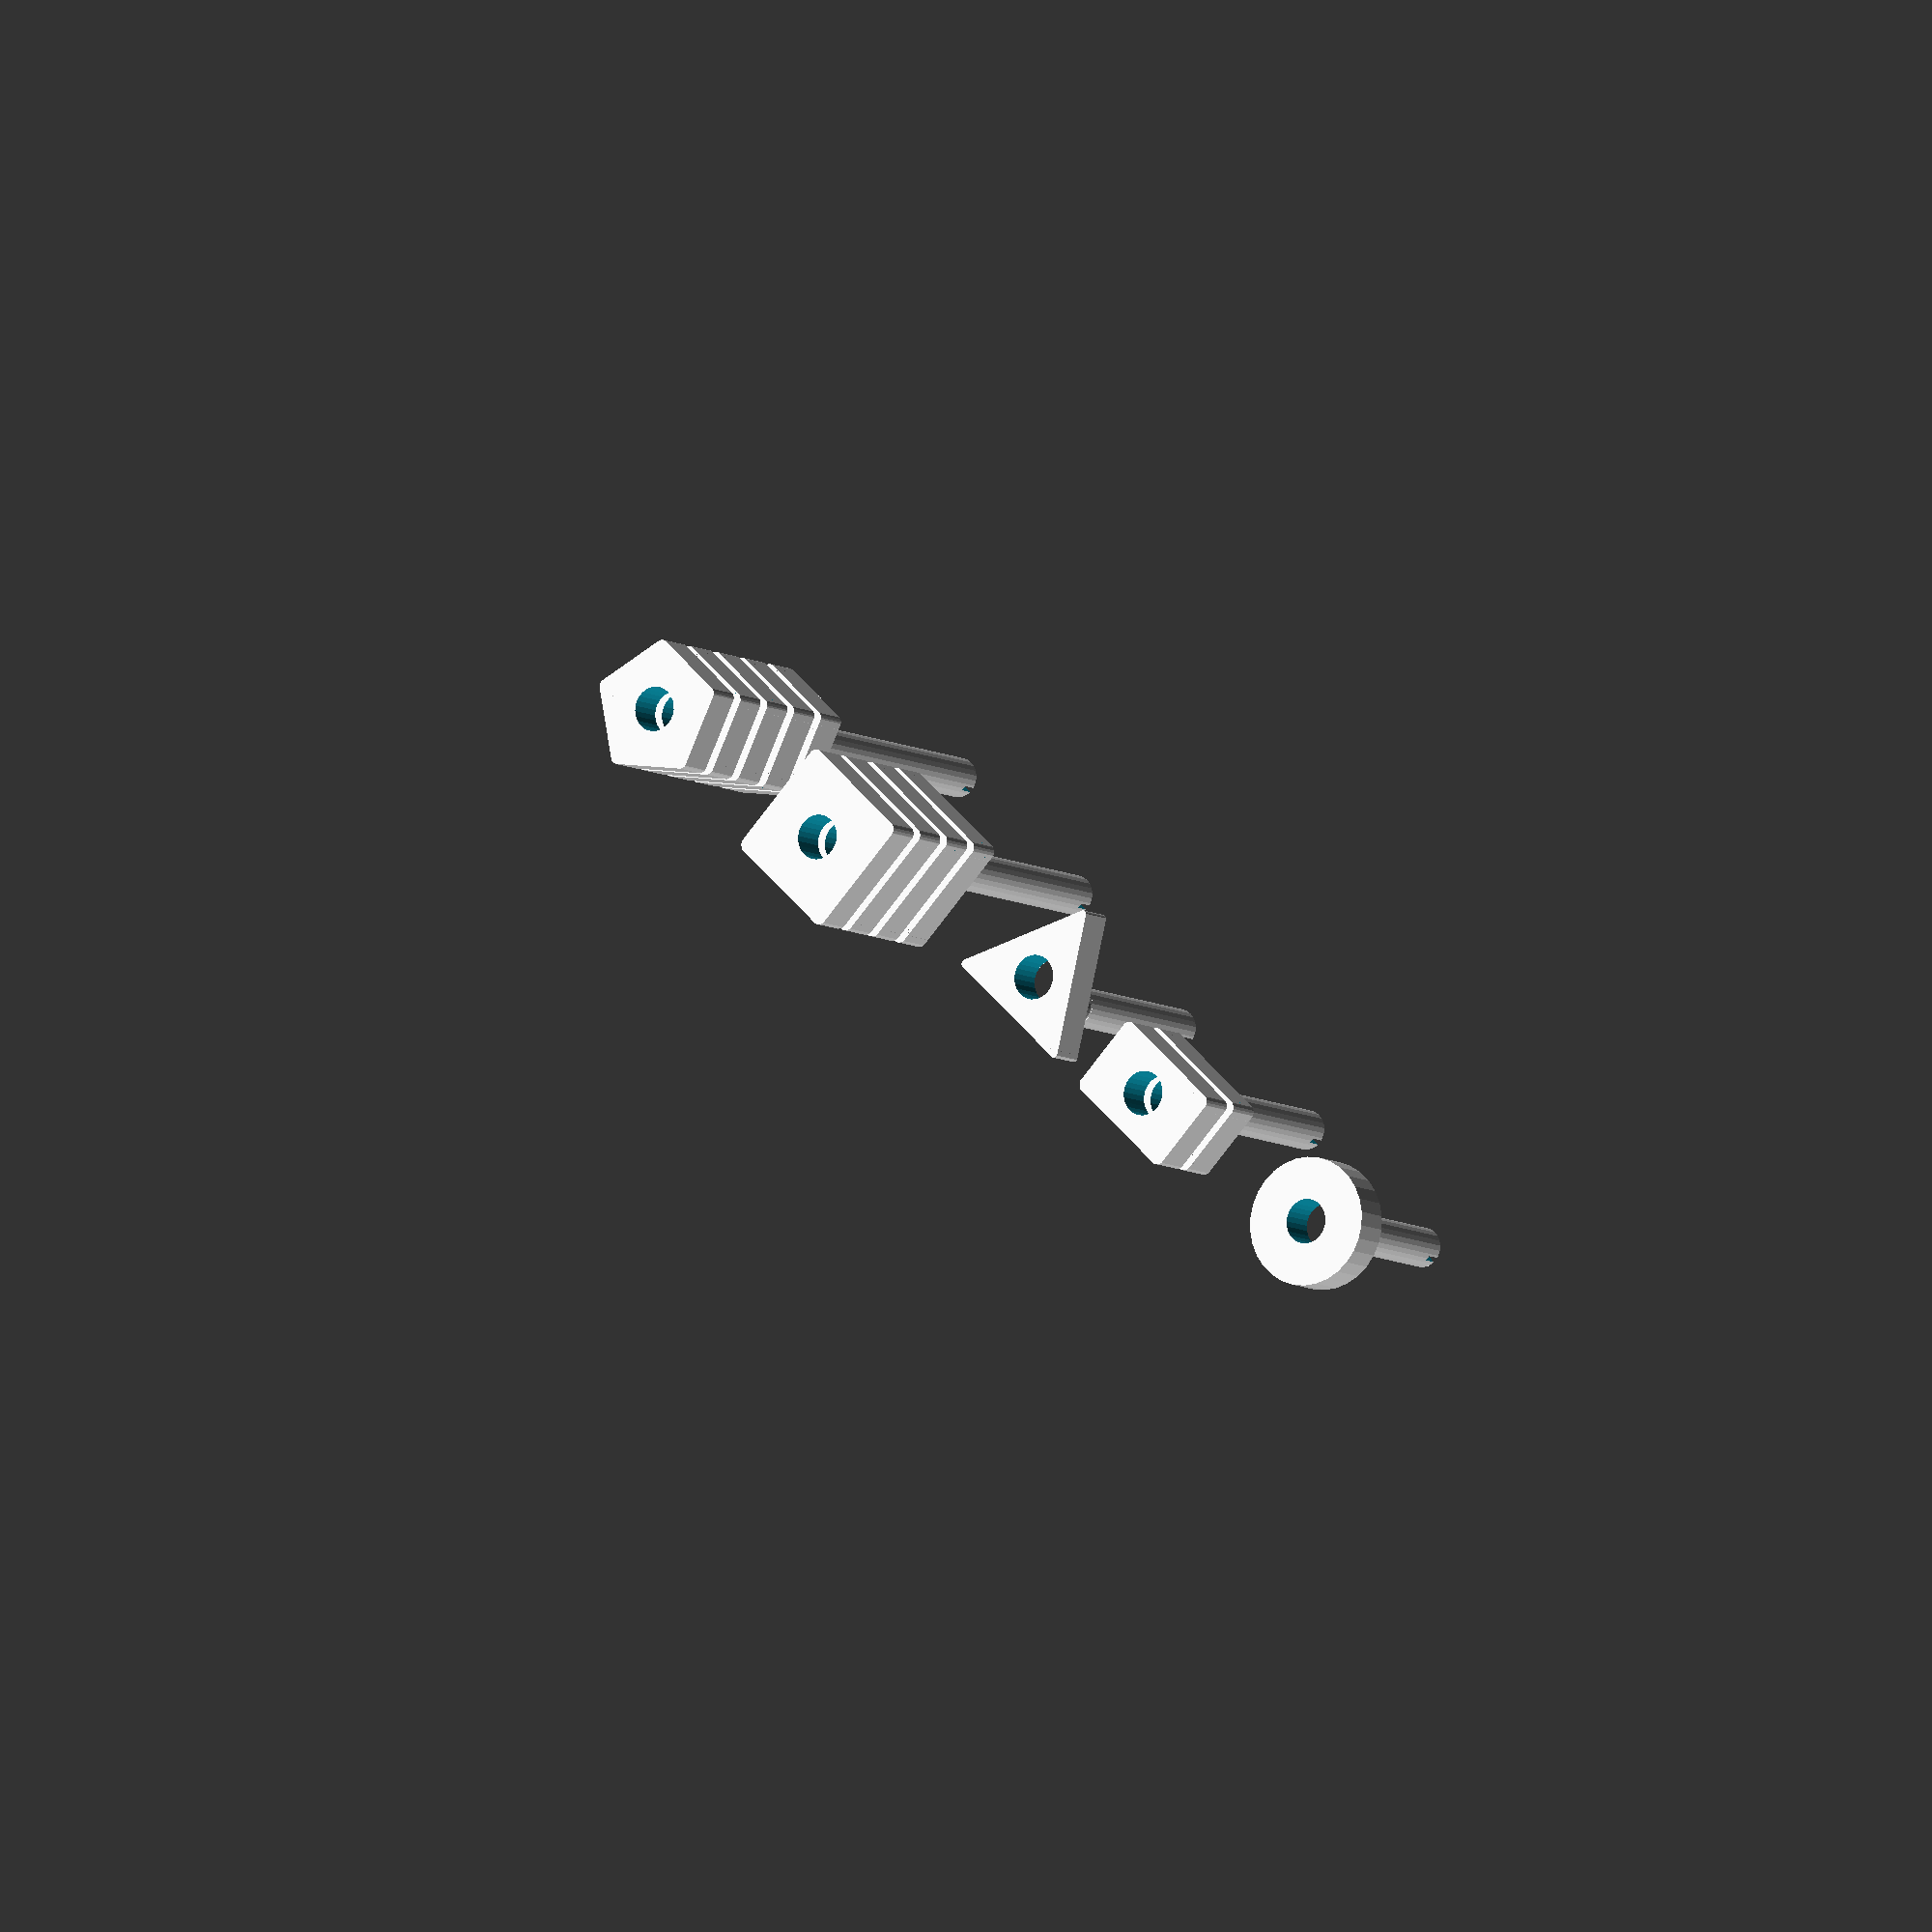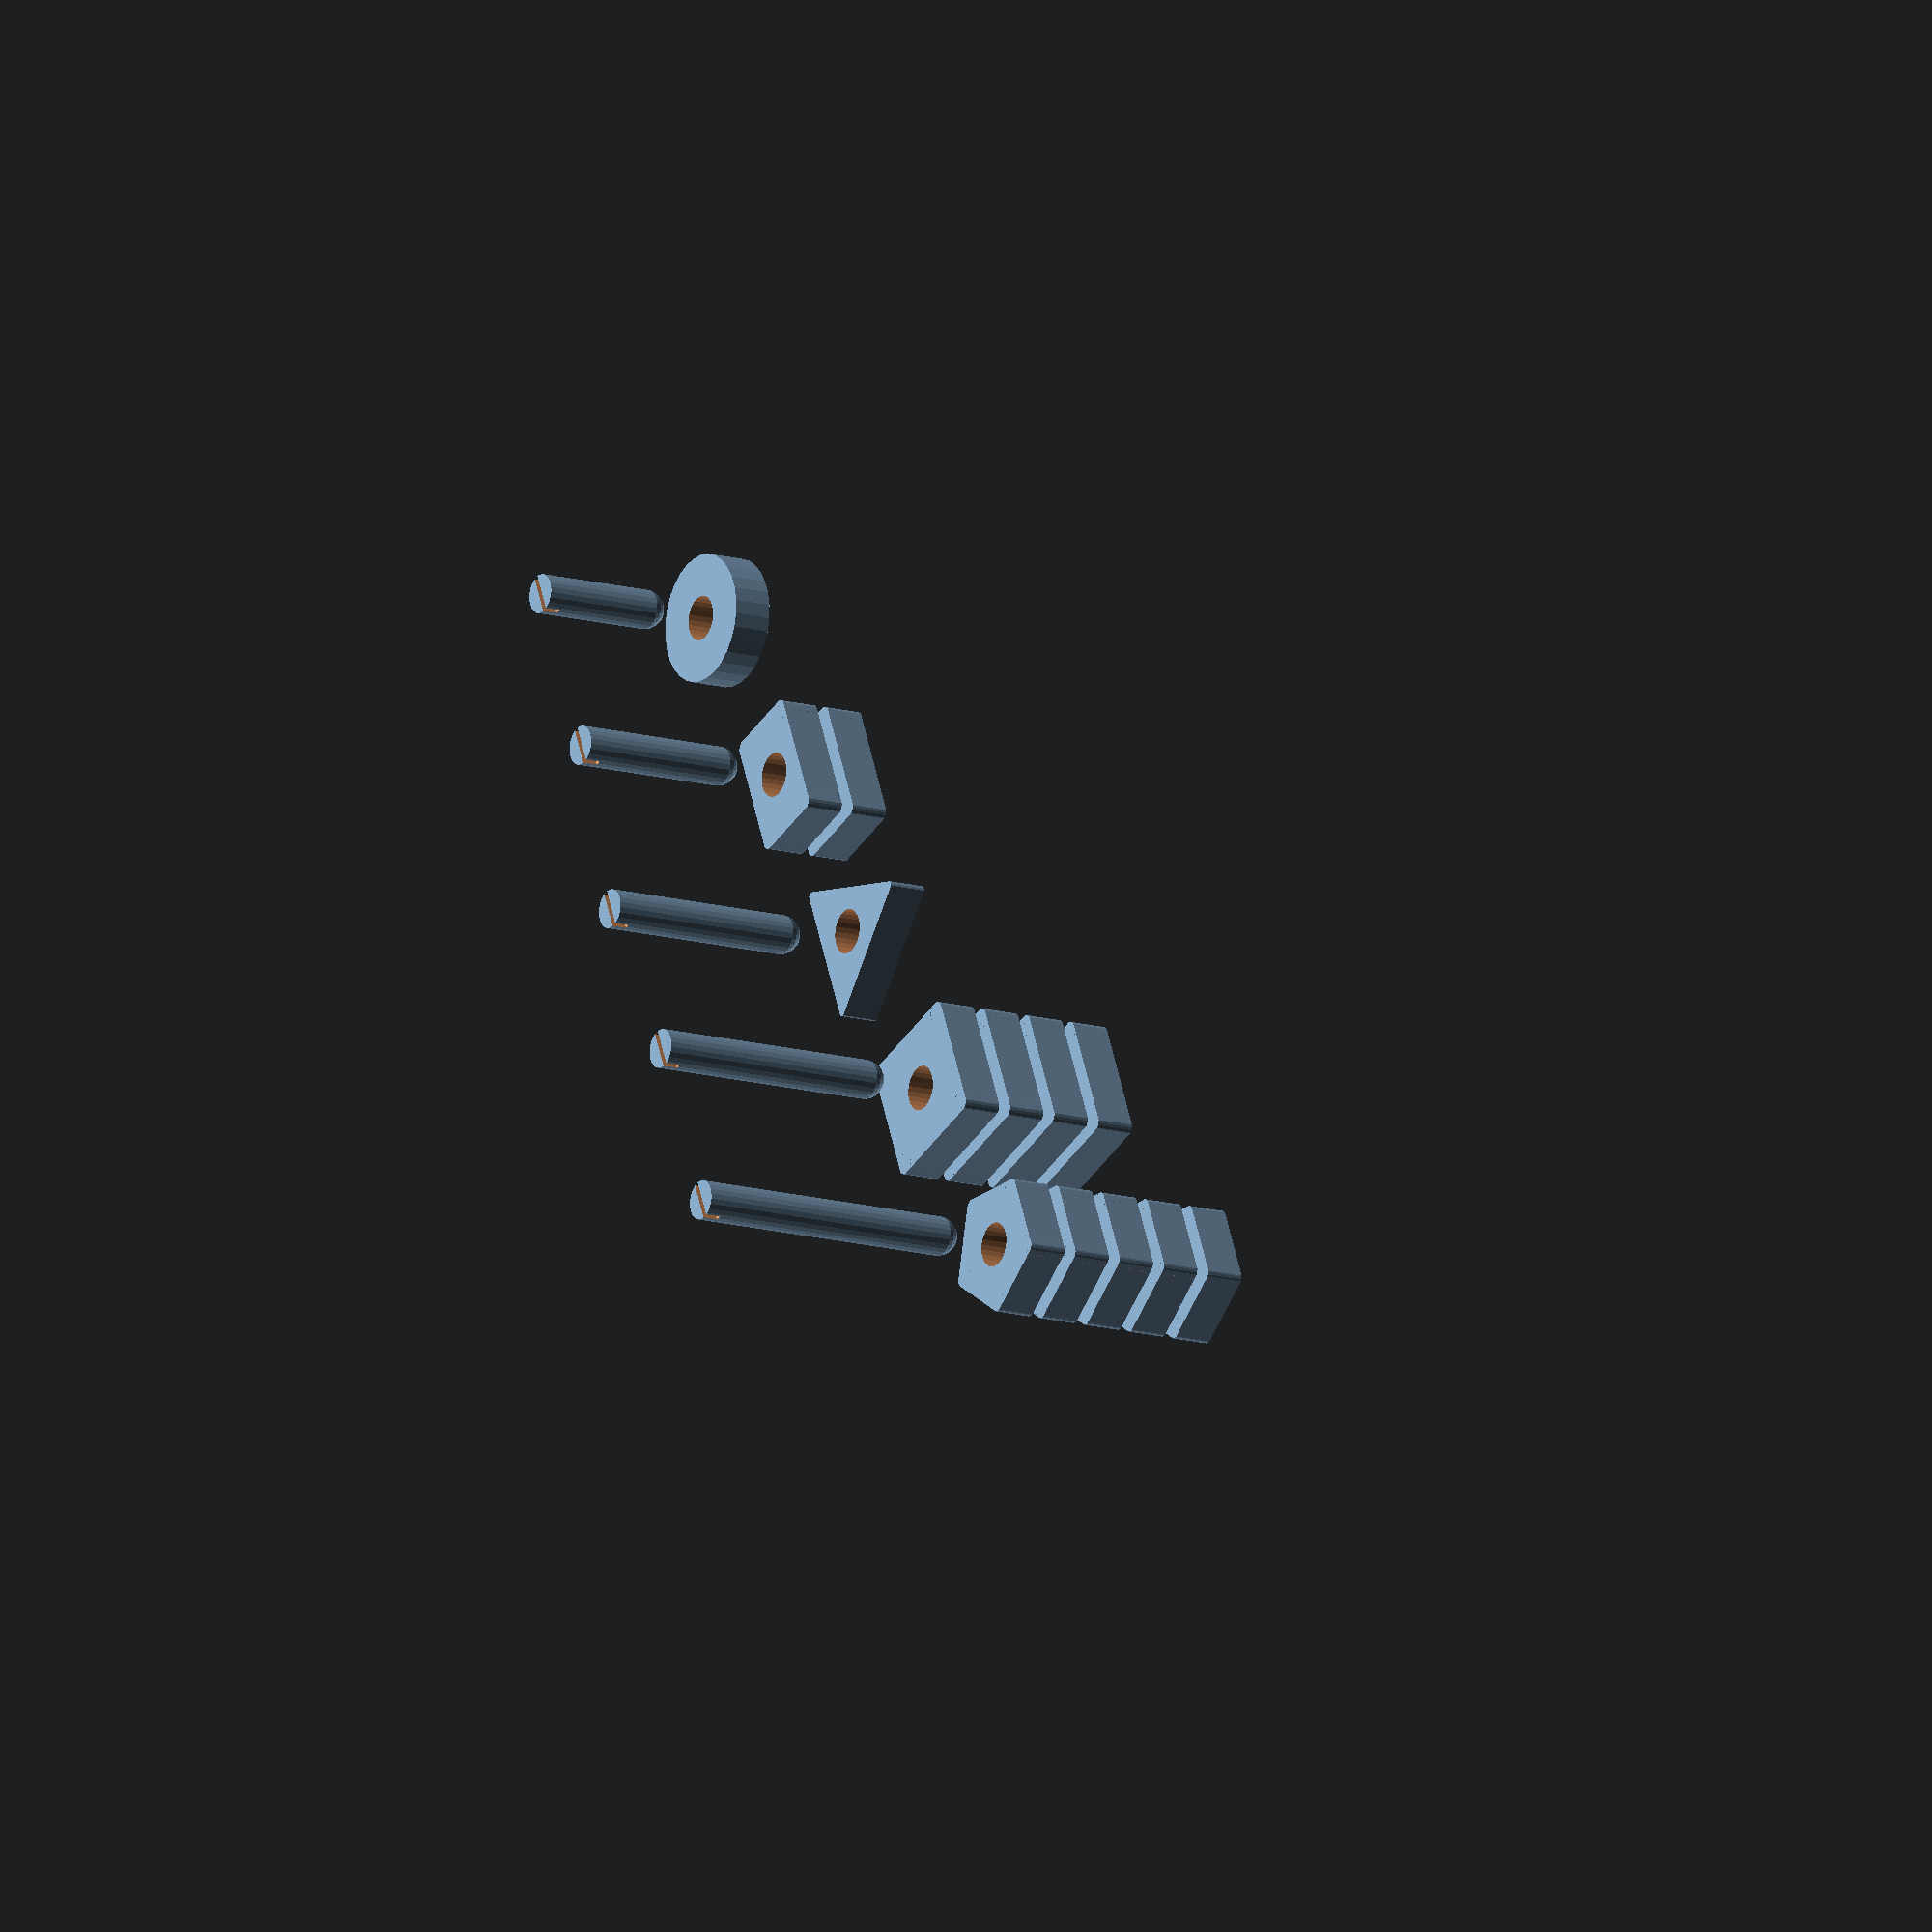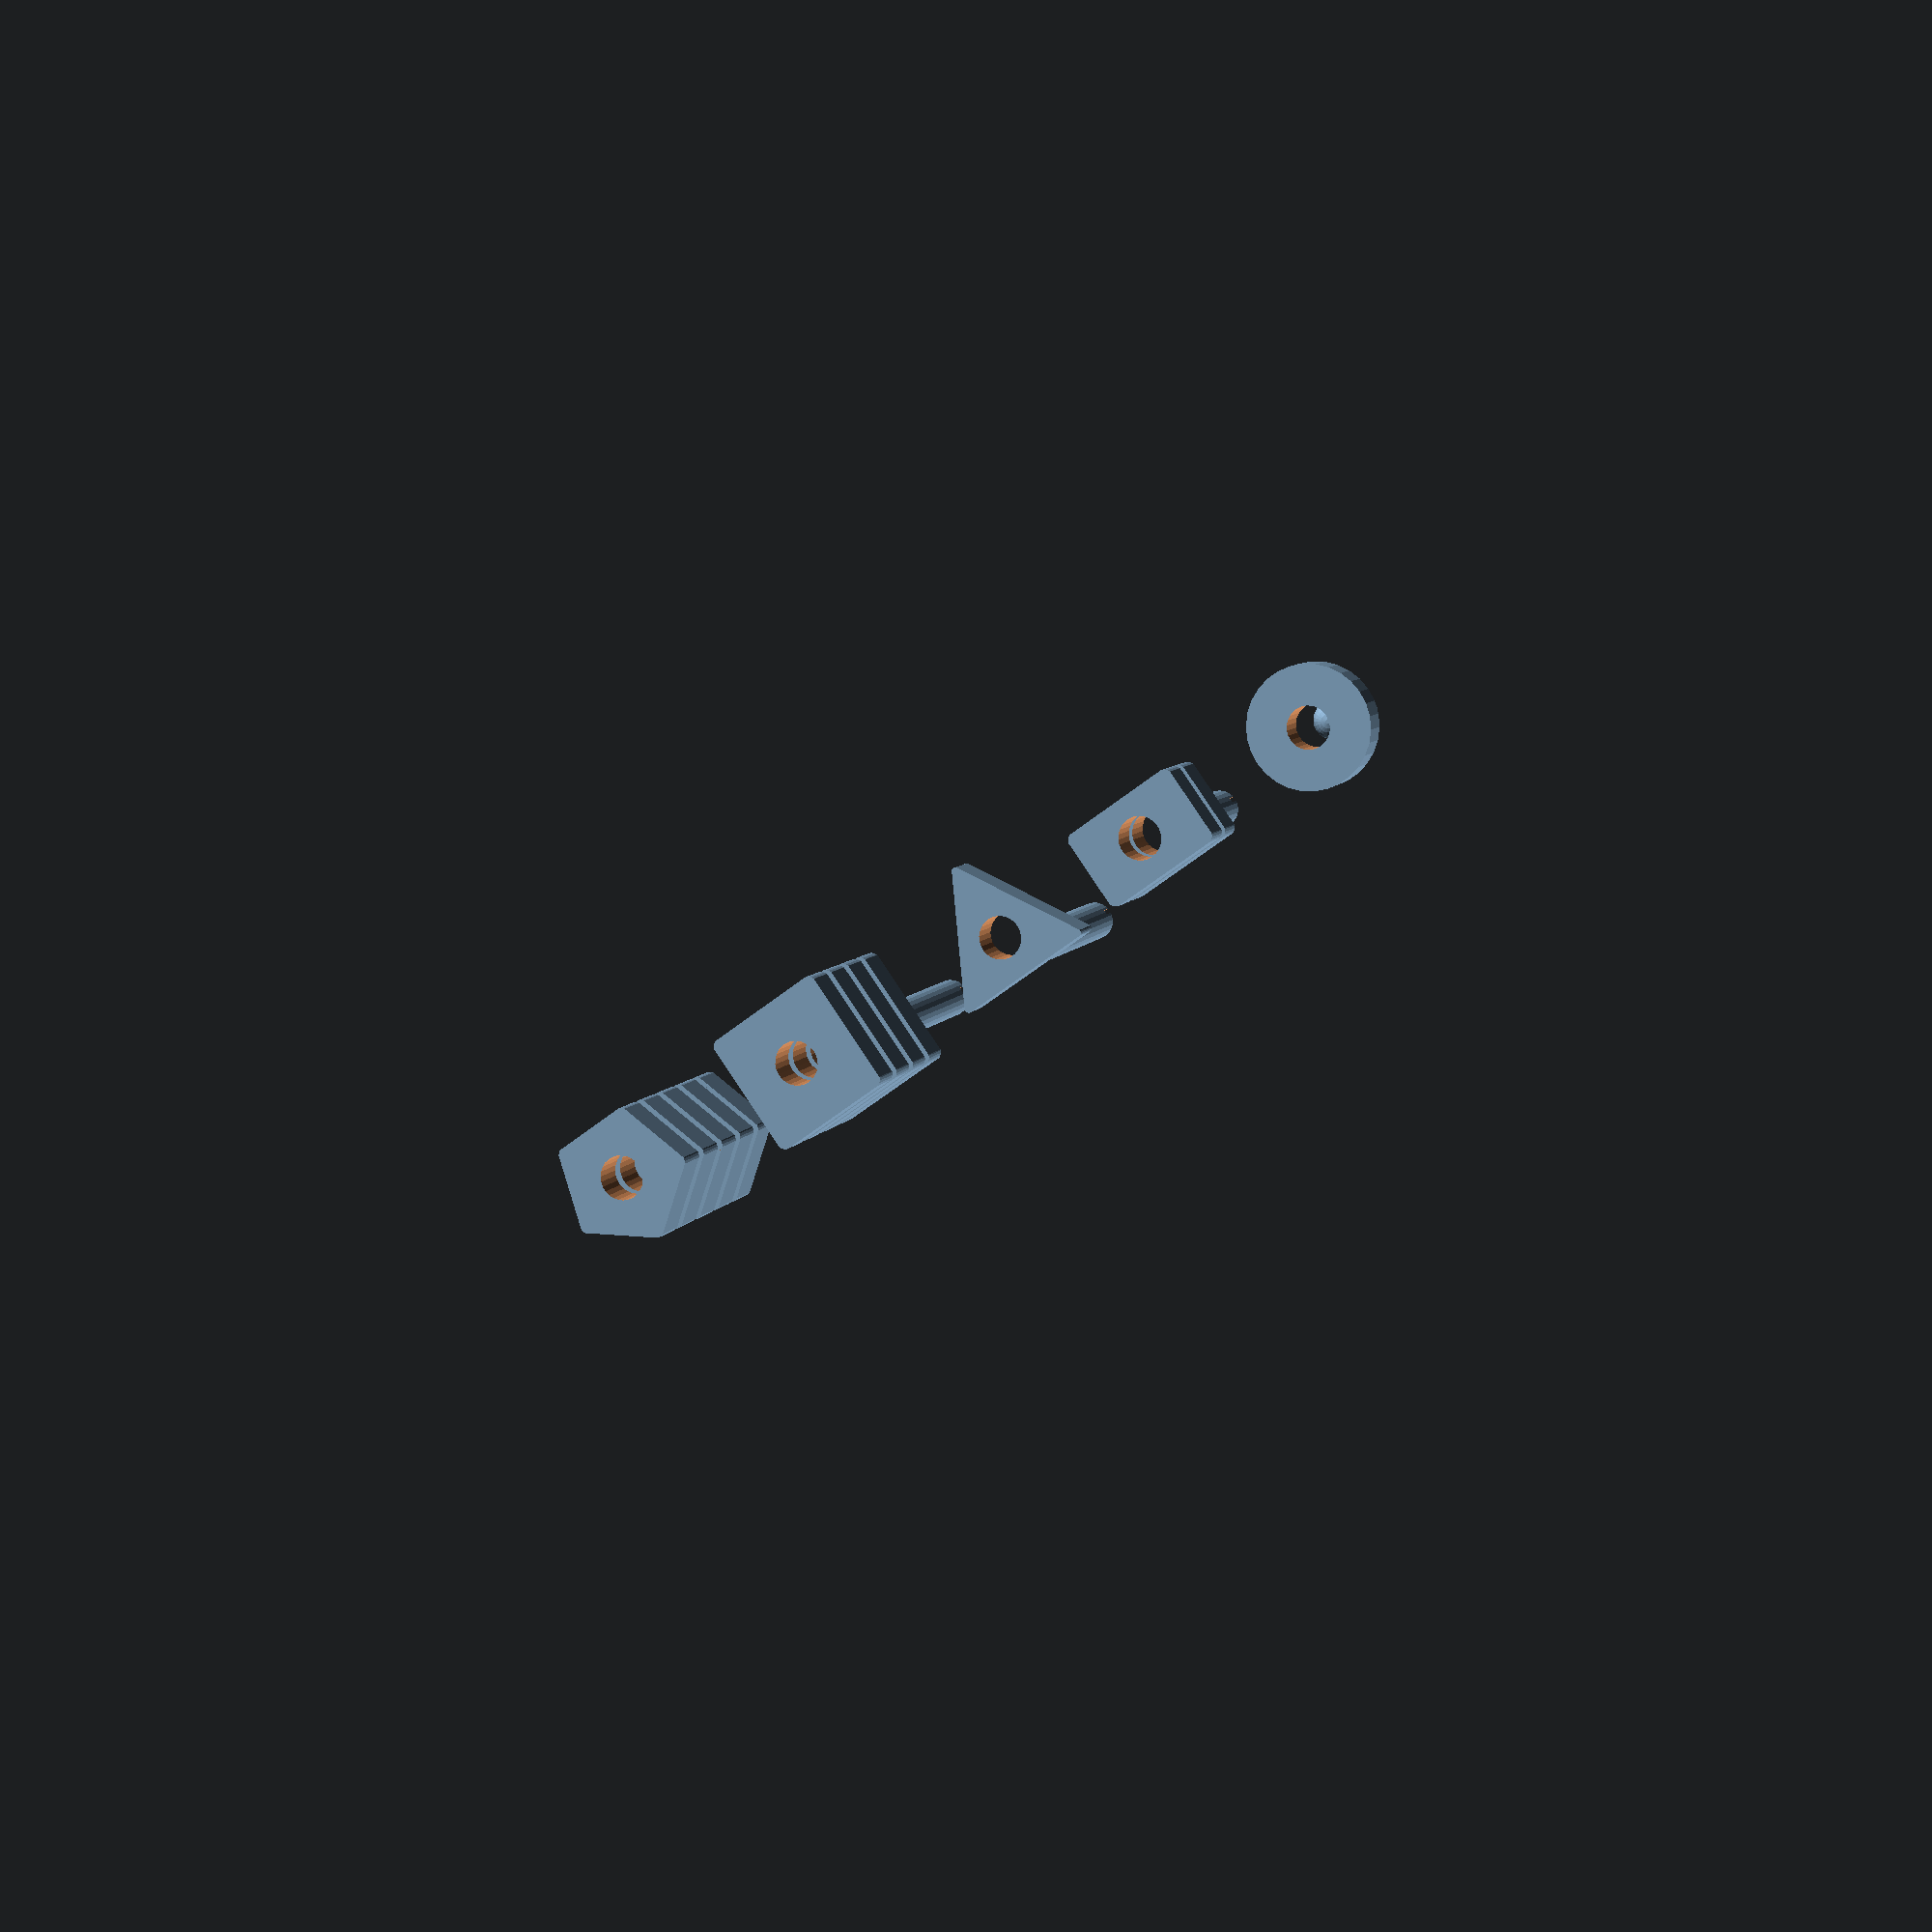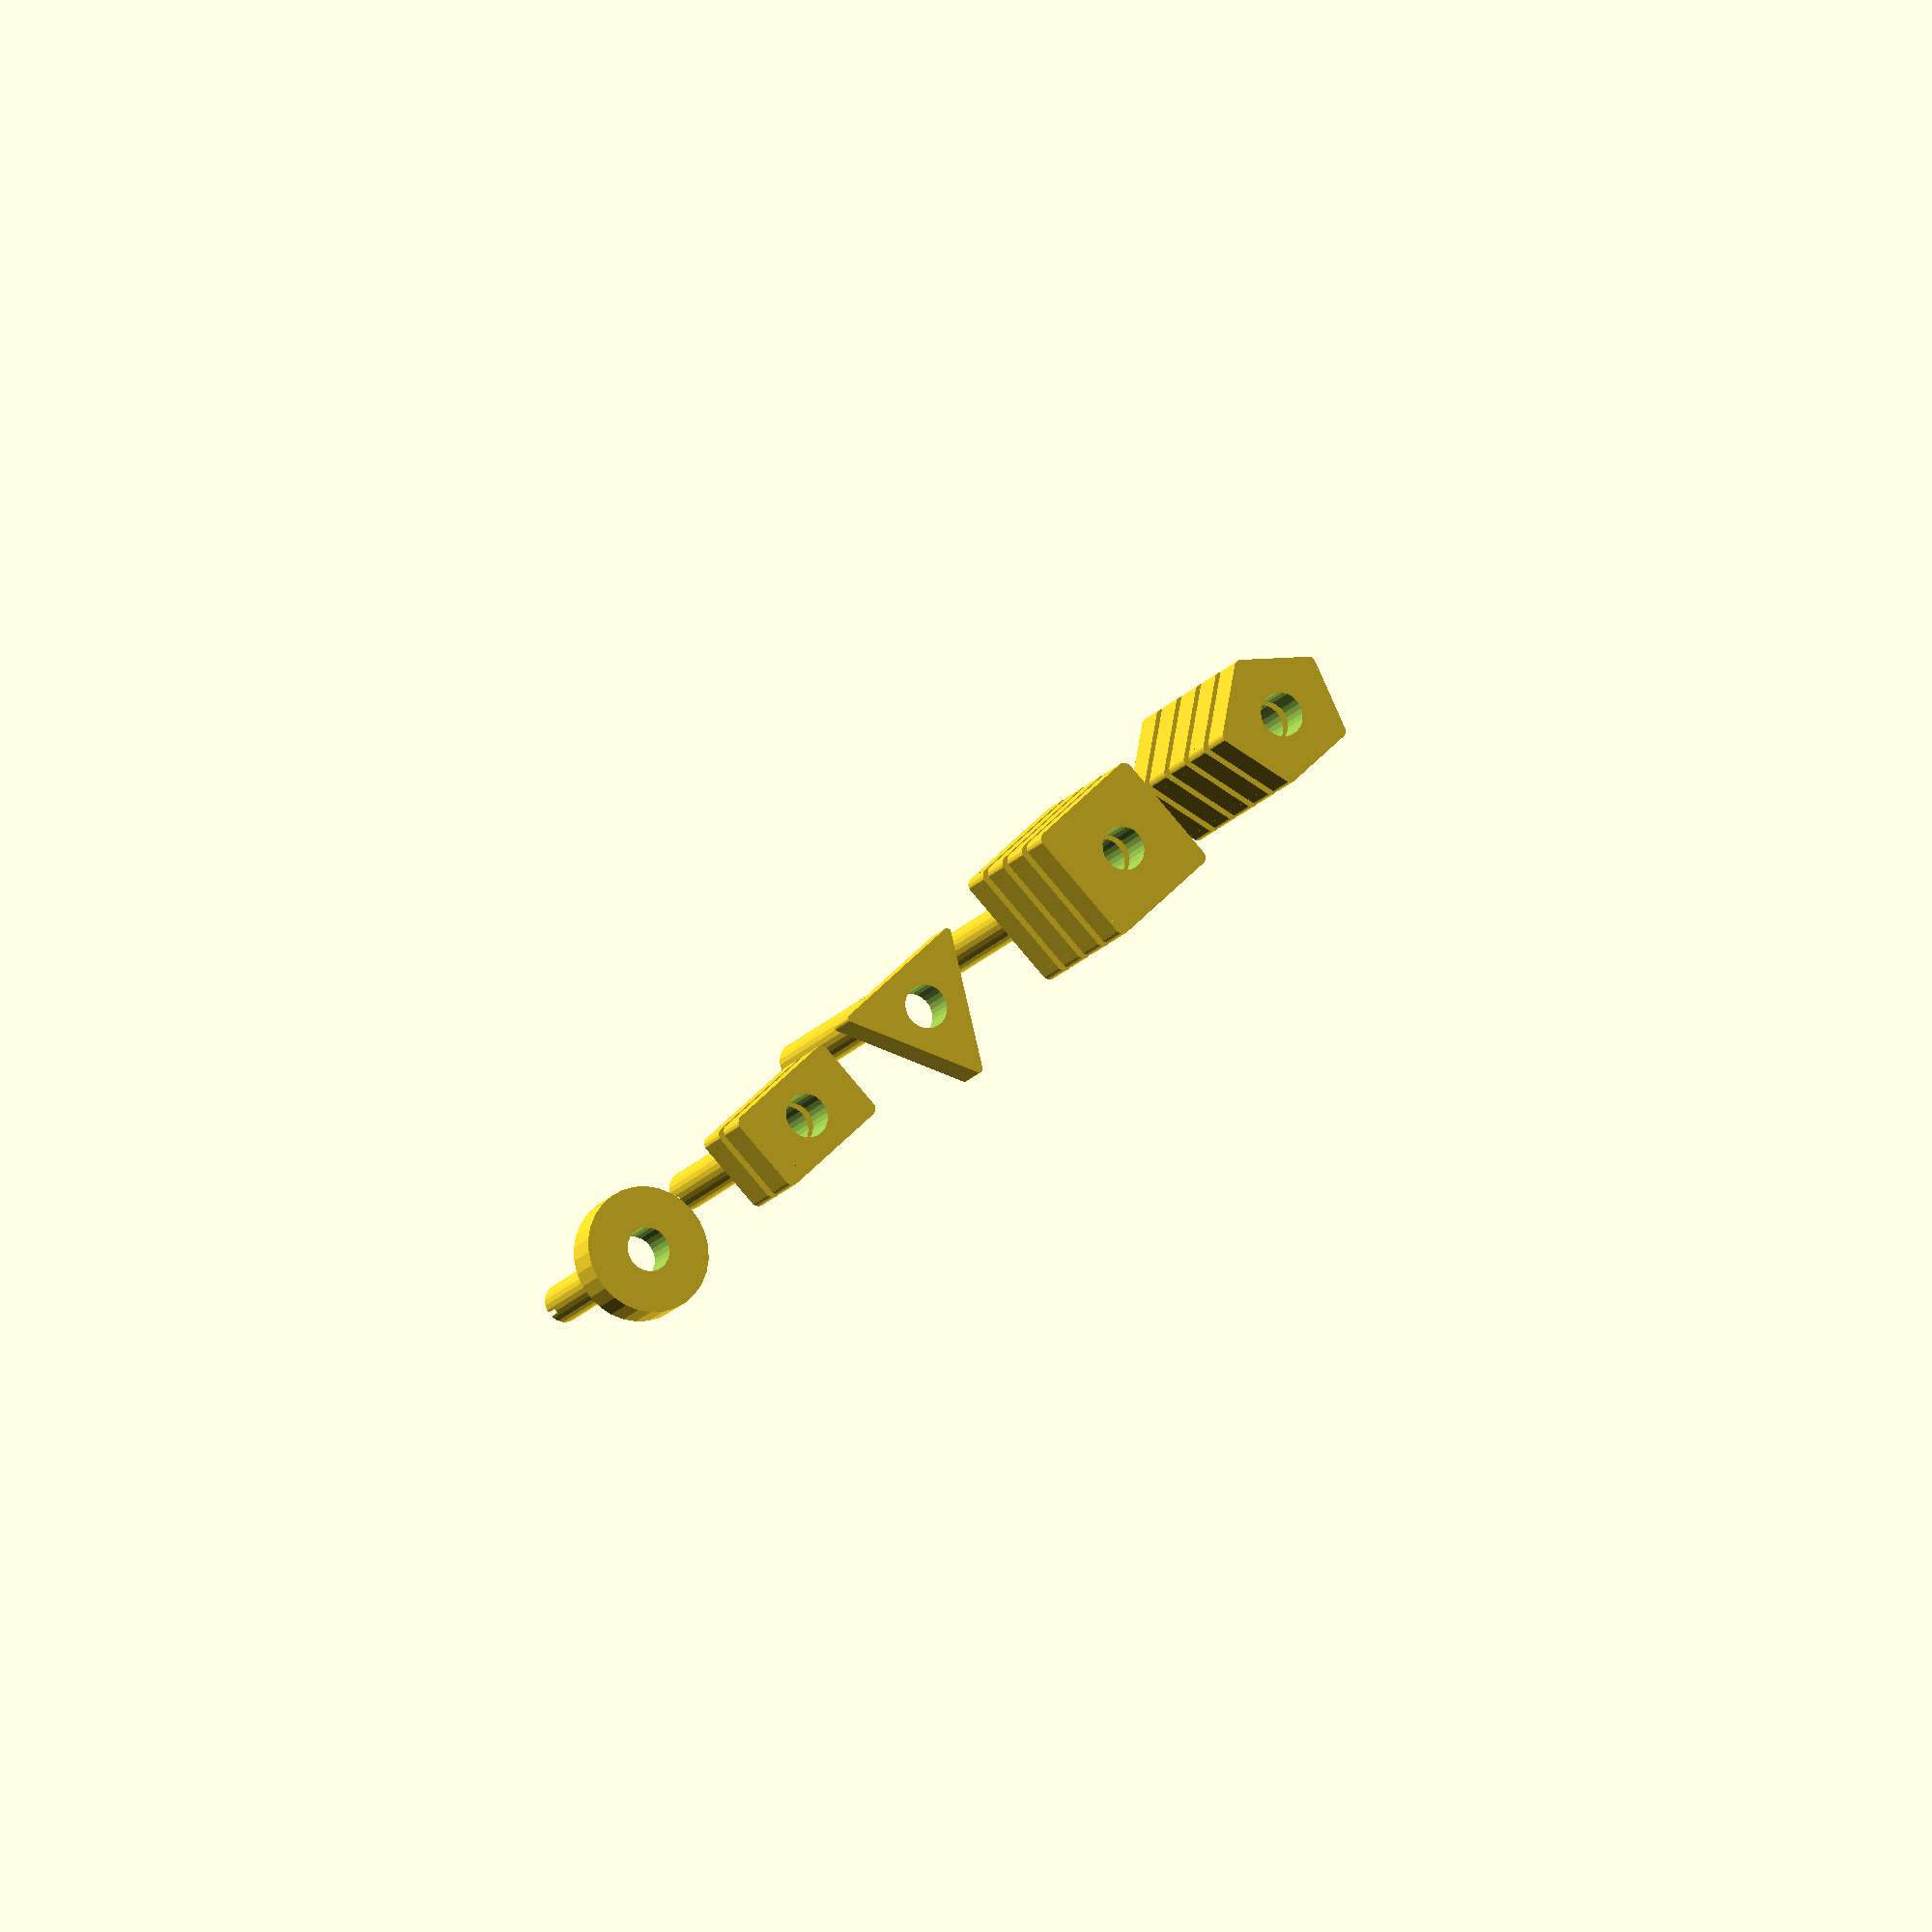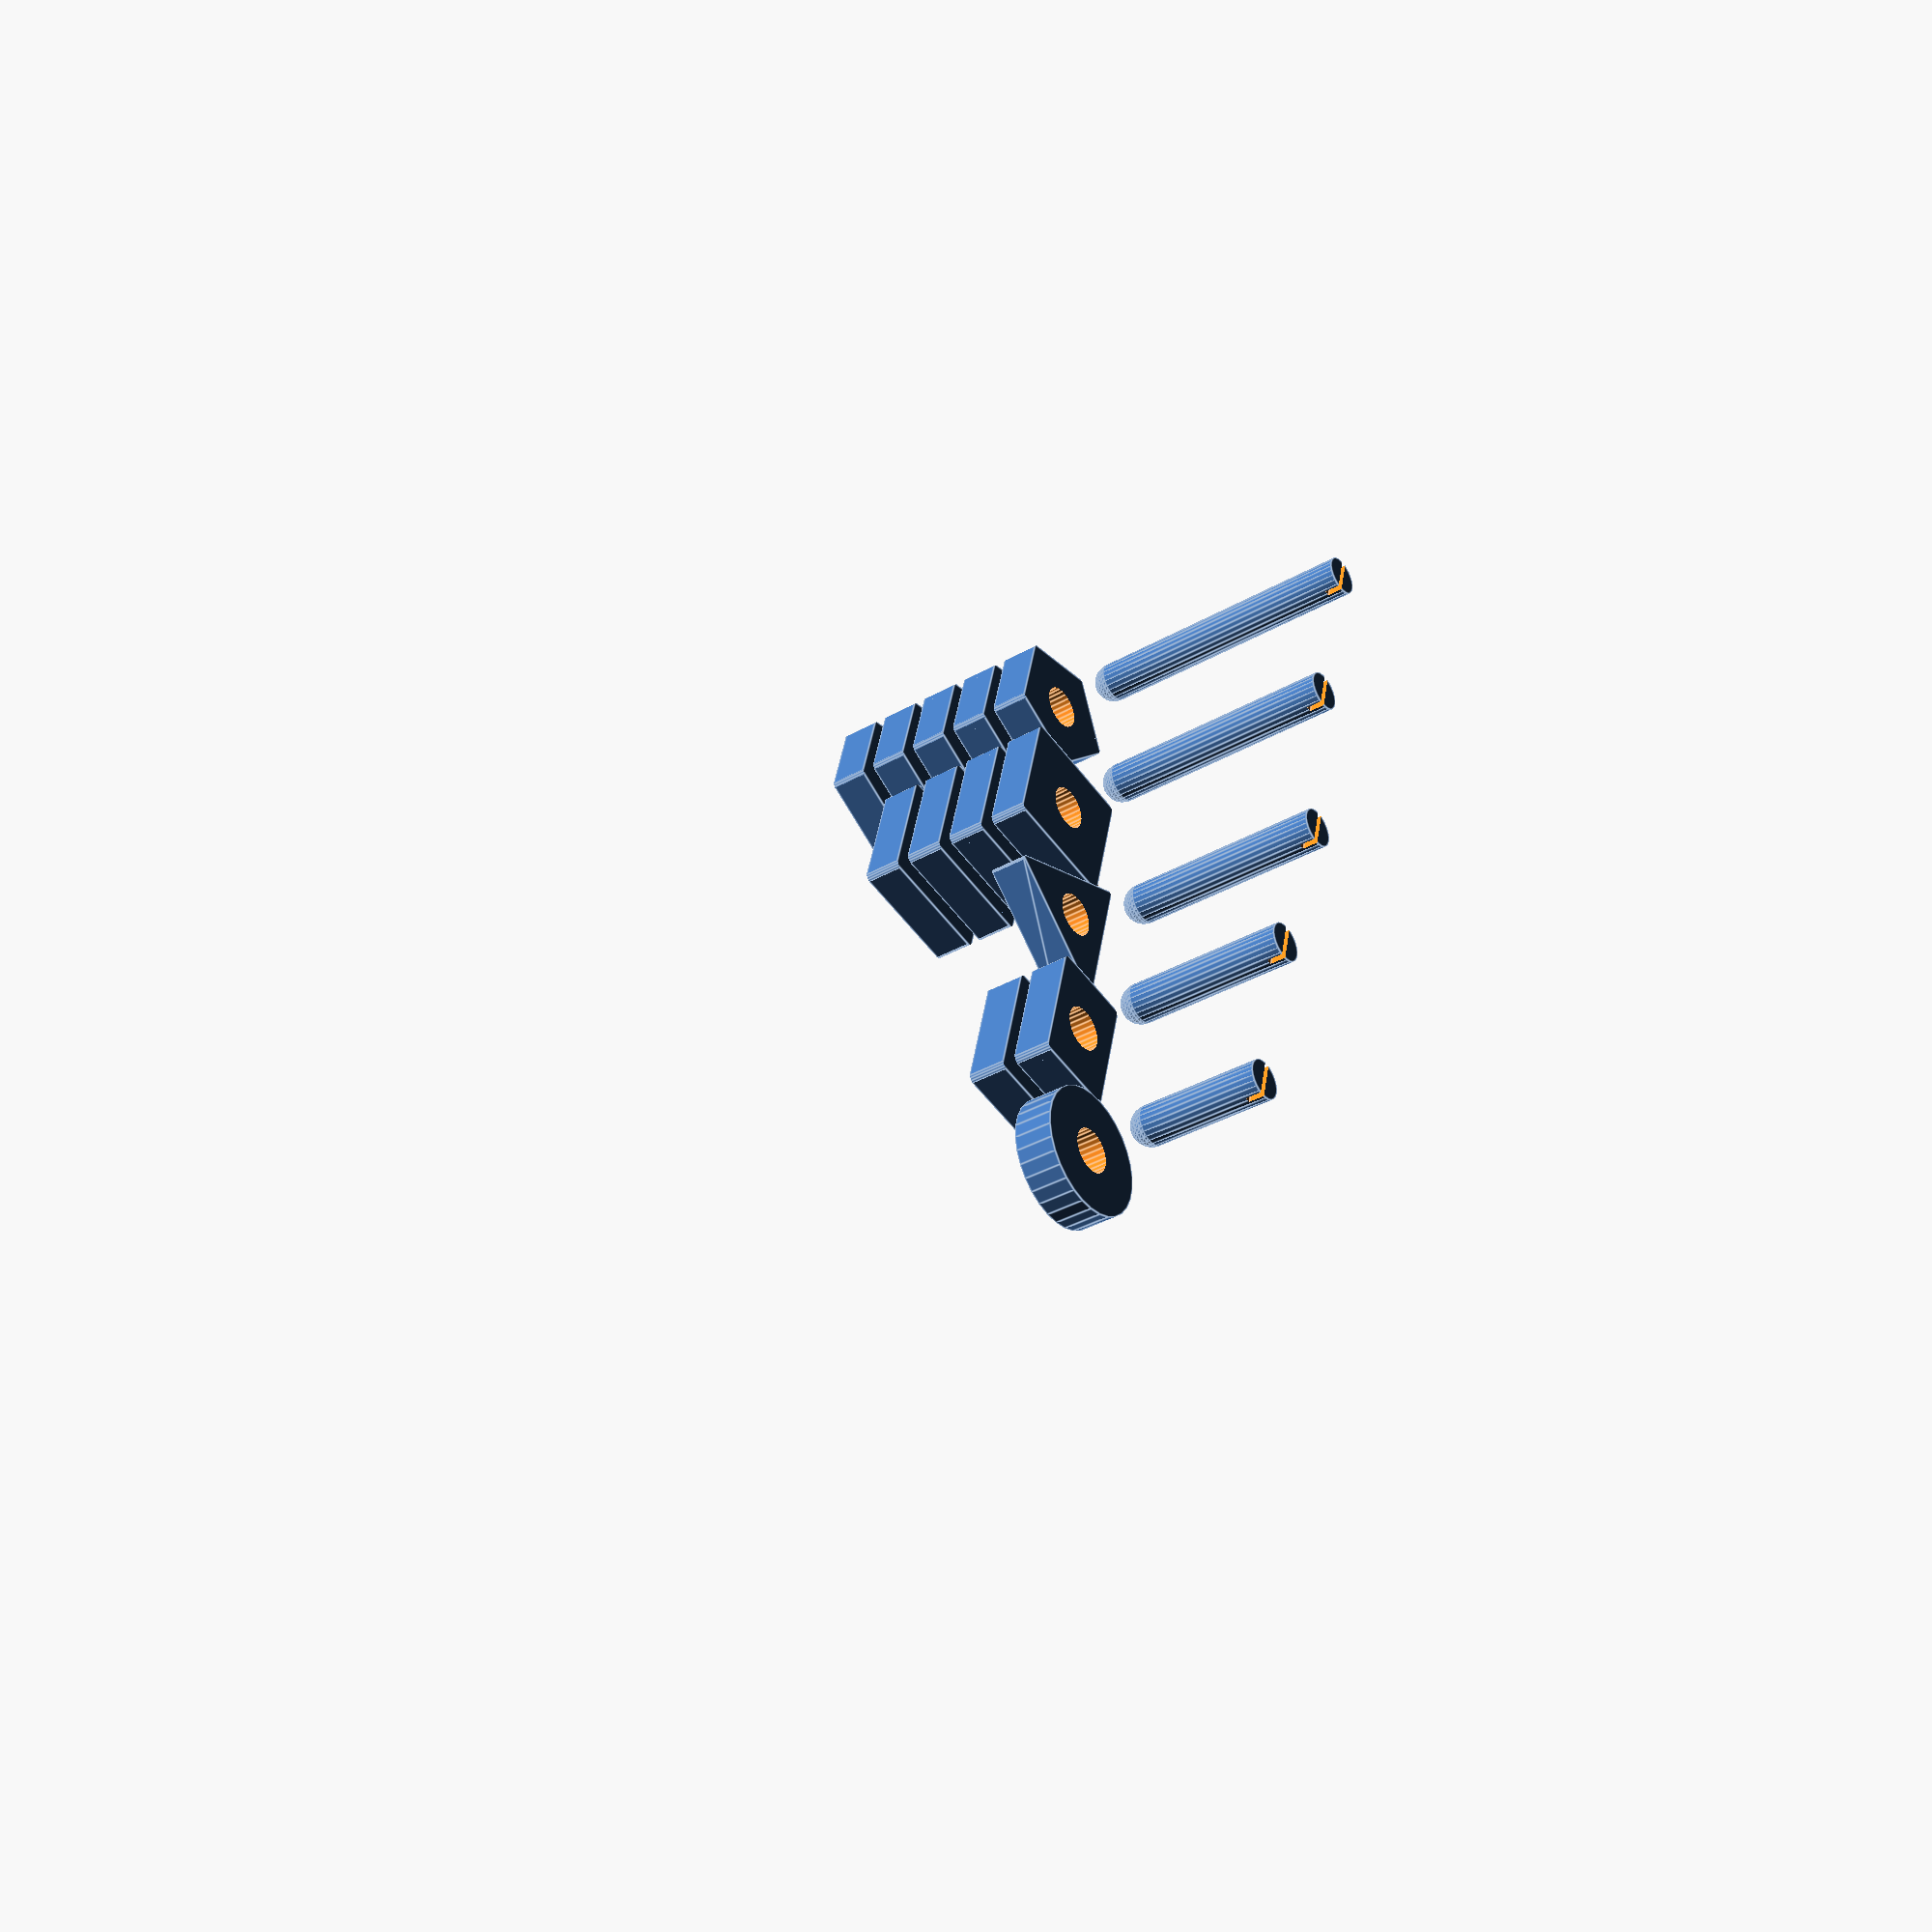
<openscad>
// use <MCAD/regular_shapes.scad>

module lineup(num, xspace, yspace, zspace) {
  for (i = [0 : num-1])
    translate([ xspace*i, yspace*i, zspace*i ]) child(0);
}

module rounded(radius)
{
	difference()
	{
		cube([radius*2,radius*2,500], center=true);
		translate([radius,radius,0])
			cylinder(r=radius,h=501,center=true, $fn=25);
	}
}

module pole_shape(height)
{
	cylinder(r=7.5,h=height,center=true);
}

module pole(height)
{
	translate([0,0,height/2])
	difference() {
		union() {
			pole_shape(height);
			translate([0,0,height/2])
				sphere(r=7.5,center=true);
		}
		translate([0,0,-height/2])
			cube([30,2,12],center=true);
	}
}

module toy1_shape()
{
	cylinder(r=24.5,h=15,center=true);
}

module toy2_shape()
{
	cube([33,49,15],center=true);
}

module toy3_shape()
{
	linear_extrude(height=15,center=true,convexity=0,twist=0) {
		circle(r=34, $fn=3);
	}
}

module toy4_shape()
{
	cube([49,49,15],center=true);	
}

module toy5_shape()
{
	cylinder(r=27,h=15,$fn=5,center=true);
}

module hole()
{
	cylinder(r=8.5,h=20,center=true);
}

module toy1_with_hole()
{
	difference()
	{
		toy1_shape();
		hole();
	}	
}

module toy2_with_hole()
{
	difference()
	{
		toy2_shape();
		hole();
	}	
}

module toy3_with_hole()
{
	difference()
	{
		toy3_shape();
		hole();
	}
}

module toy4_with_hole()
{
	difference()
	{
		toy4_shape();
		hole();
	}
}

module toy5_with_hole()
{
	difference()
	{
		toy5_shape();
		hole();
	}
}

module toy1()
{
	toy1_with_hole();
}

module toy2()
{
	rotate([0,0,45])
	difference()
	{
		rotate([0,0,45])
			toy2_with_hole();
		
		translate([00, -35, 0])
			rotate([0,0,45])
				translate([8,0,0])
					rounded(4);

		rotate([0,0,90])
			translate([0, -35, 0])
				rotate([0,0,45])
					translate([0,8,0])
						rounded(4);
		
		rotate([0,0,180])
			translate([0, -35, 0])
				rotate([0,0,45])
					translate([8,0,0])
						rounded(4);

		rotate([0,0,270])
			translate([0, -35, 0])
				rotate([0,0,45])
					translate([0,8,0])
						rounded(4);
	}
}

module toy3()
{
	difference()
	{
		rotate([0,0,30])
			toy3_with_hole();

		translate([0, -33.3, 0])
			rotate([0,0,45])
				rounded(2);

		rotate([0,0,120])
			translate([0, -33.3, 0])
				rotate([0,0,45])
					rounded(2);

		rotate([0,0,240])
			translate([0, -33.3, 0])
				rotate([0,0,45])
					rounded(2);
	}
}

module toy4()
{
	rotate([0,0,45])
	difference()
	{
		rotate([0,0,45])
			toy4_with_hole();
		
		translate([0, -35, 0])
			rotate([0,0,45])
				rounded(4);

		rotate([0,0,90])
			translate([0, -35, 0])
				rotate([0,0,45])
					rounded(4);
		
		rotate([0,0,180])
			translate([0, -35, 0])
				rotate([0,0,45])
					rounded(4);

		rotate([0,0,270])
			translate([0, -35, 0])
				rotate([0,0,45])
					rounded(4);
	}
}

module toy5()
{
	difference() {
		rotate([0,0,18])
			toy5_with_hole();

		translate([0, 28, 0])
			rotate([0,0,225])
				rounded(4);
		
		rotate([0,0,72.5])
			translate([0, 28, 0])
				rotate([0,0,225])
					rounded(4);

		rotate([0,0,144])
			translate([0, 28, 0])
				rotate([0,0,225])
					rounded(4);

		rotate([0,0,216])
			translate([0, 28, 0])
				rotate([0,0,225])
					rounded(4);

		rotate([0,0,288])
			translate([0, 28, 0])
				rotate([0,0,225])
					rounded(4);
	}
}

module base_solid()
{
	difference()
	{
		// Big base board
		cube([330,55,17],center=true);
		
		// Hollow out the holes for the poles
		translate([0,0,5]) {
			translate([-140,0,0])			
				cylinder(r=7.5,h=20,center=true);
			translate([-70,0,0])			
				cylinder(r=7.5,h=20,center=true);
			translate([0,8,0])			
				cylinder(r=7.5,h=20,center=true);
			translate([70,0,0])			
				cylinder(r=7.5,h=20,center=true);
			translate([140,0,0])			
				cylinder(r=7.5,h=20,center=true);
		}

		// Round the 4 corners
		translate([-166,-28,0])
			rotate([0,0,0])
				rounded(5);
		translate([-166,28,0])
			rotate([0,0,270])
				rounded(5);
		translate([166,28,0])
			rotate([0,0,180])
				rounded(5);
		translate([166,-28,0])
			rotate([0,0,90])
				rounded(5);
	}
}

module base_half(top)
{
	extended = 50;
	translate([0,0,top*(8.5)+sign(top)*(extended/2)])
		cube([340,65,17+extended],center=true);
}

module joint(x,y,z,x2,y2,z2,top,mirr)
{
	l = 500;
	union()
	{
		difference()
		{
			// Chop the base in to two
			intersection()
			{
				child(0);
				translate([x-(mirr*l/2),y,z])
					cube([l,l,l],center=true);
			}

			intersection()
			{	
				child(0);
				translate([x+(mirr*x2),y+y2,z+z2])
					child(1);
				translate([x,y,z-(top*l/2)])
					cube([l,l,l],center=true);
			}
		}
		intersection()
		{	
			child(0);
			translate([x-(mirr*x2),y-y2,z-z2])
				child(1);
			translate([x,y,z+(top*l/2)])
				cube([l,l,l],center=true);
		}
	}
}

module joint_volume()
{
	difference()
	{
		rotate([0,0,45])
			cube([28,28,100],center=true);
		rotate([0,0,0])
			translate([0,-20,0])
				rotate([0,0,45])
					rounded(5);
		rotate([0,0,90])
			translate([0,-20,0])
				rotate([0,0,45])
					rounded(5);
		rotate([0,0,180])
			translate([0,-20,0])
				rotate([0,0,45])
					rounded(5);
		rotate([0,0,270])
			translate([0,-20,0])
				rotate([0,0,45])
					rounded(5);
	}
}

module base()
{
	chop_inner = 35;
	chop_outer = 105;

	// Left-end
	joint(-chop_outer,0,0, -5,0,0, 1,1)
	{
		base_solid();
		joint_volume();
	}

	// Left-middle
	translate([0,0,-40])
	union()
	{
		intersection()
		{
			joint(-chop_inner,0,0, -5,0,0, 1,1)
			{
				base_solid();
				joint_volume();
			}
			translate([250-70,0,0])
				cube([500,500,500],center=true);
		}

		difference()
		{
			joint(-chop_outer,0,0, -5,0,0, -1,-1)
			{
				base_solid();
				joint_volume();
			}
			translate([250-70,0,0])
				cube([500,500,500],center=true);
		}		
	}

	// // Middle (joints on both left and right-hand sides, bottom extending out)
	translate([0,0,-80])
	union()
	{
		difference()
		{
			joint(chop_inner,0,0, -5,0,0, -1,1)
			{
				base_solid();
				joint_volume();
			}
			translate([-250,0,0])
				cube([500,500,500],center=true);
		}

		translate([0.0001,0,0]) // Make sure this is a 2-manifold object for STL export
		{
			difference()
			{
				joint(-chop_inner,0,0, -5,0,0, -1,-1)
				{
					base_solid();
					joint_volume();
				}
				translate([250,0,0])
					cube([500,500,500],center=true);
			}
		}
	}

	// // Right-middle
	translate([0,0,-40])
	union()
	{
		intersection()
		{
			joint(chop_inner,0,0, -5,0,0, 1,-1)
			{
				base_solid();
				joint_volume();
			}
			translate([-250+70,0,0])
				cube([500,500,500],center=true);
		}

		difference()
		{
			joint(chop_outer,0,0, -5,0,0, -1,1)
			{
				base_solid();
				joint_volume();
			}
			translate([-250+70,0,0])
				cube([500,500,500],center=true);
		}		
	}

	// // Right-end
	joint(chop_outer,0,0, -5,0,0, 1,-1)
	{
		base_solid();
		joint_volume();
	}
}

// base();

translate([-140,0,0])
{
	translate([0,0,20])
		pole(107-15*4);
	
	translate([0,0,160-15*4])
		toy1();
}

translate([-70,0,0])
{
	translate([0,0,20])
		pole(107-15*3);
	
	translate([0, 0, 160-15*3])
		lineup(2, 0, 0, 20)
			toy2();
}

translate([0,0,0])
{
	translate([0,8,20])
		pole(107-15*2);

	translate([0, 0, 160-15*2])
		// lineup(3, 0, 0, 20)
			toy3();
}

translate([70,0,0]) {
	translate([0,0,20])
		pole(107-15*1);

	translate([0, 0, 160-15*1])
		lineup(4, 0, 0, 20)
			toy4();
}

translate([140,0,0])
{
	translate([0,0,20])
		pole(107-15*0);

	translate([0, 0, 160-15*0])
		lineup(5, 0, 0, 20)
			toy5();
}



</openscad>
<views>
elev=187.6 azim=43.5 roll=149.6 proj=o view=solid
elev=13.4 azim=113.2 roll=236.7 proj=o view=wireframe
elev=172.7 azim=324.4 roll=162.6 proj=p view=wireframe
elev=14.4 azim=316.1 roll=338.4 proj=o view=solid
elev=35.8 azim=255.6 roll=127.1 proj=p view=edges
</views>
